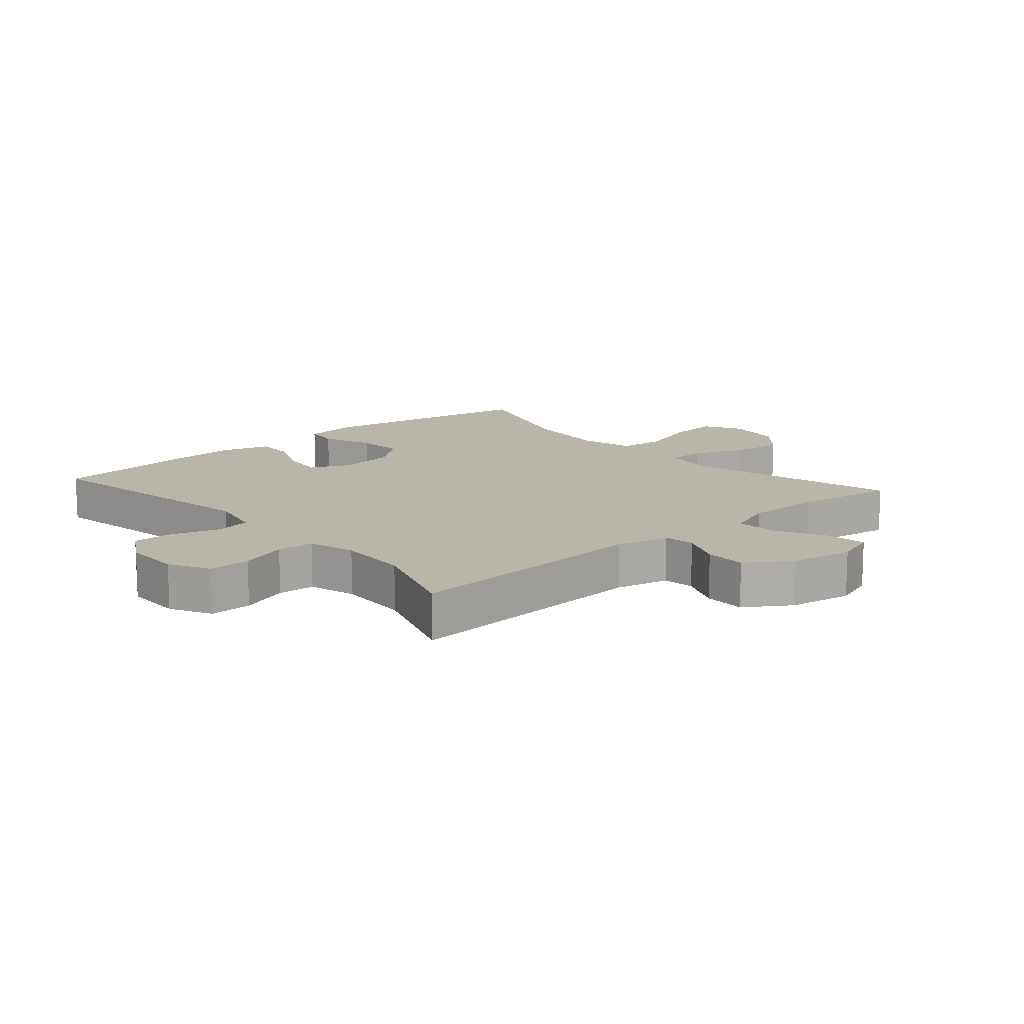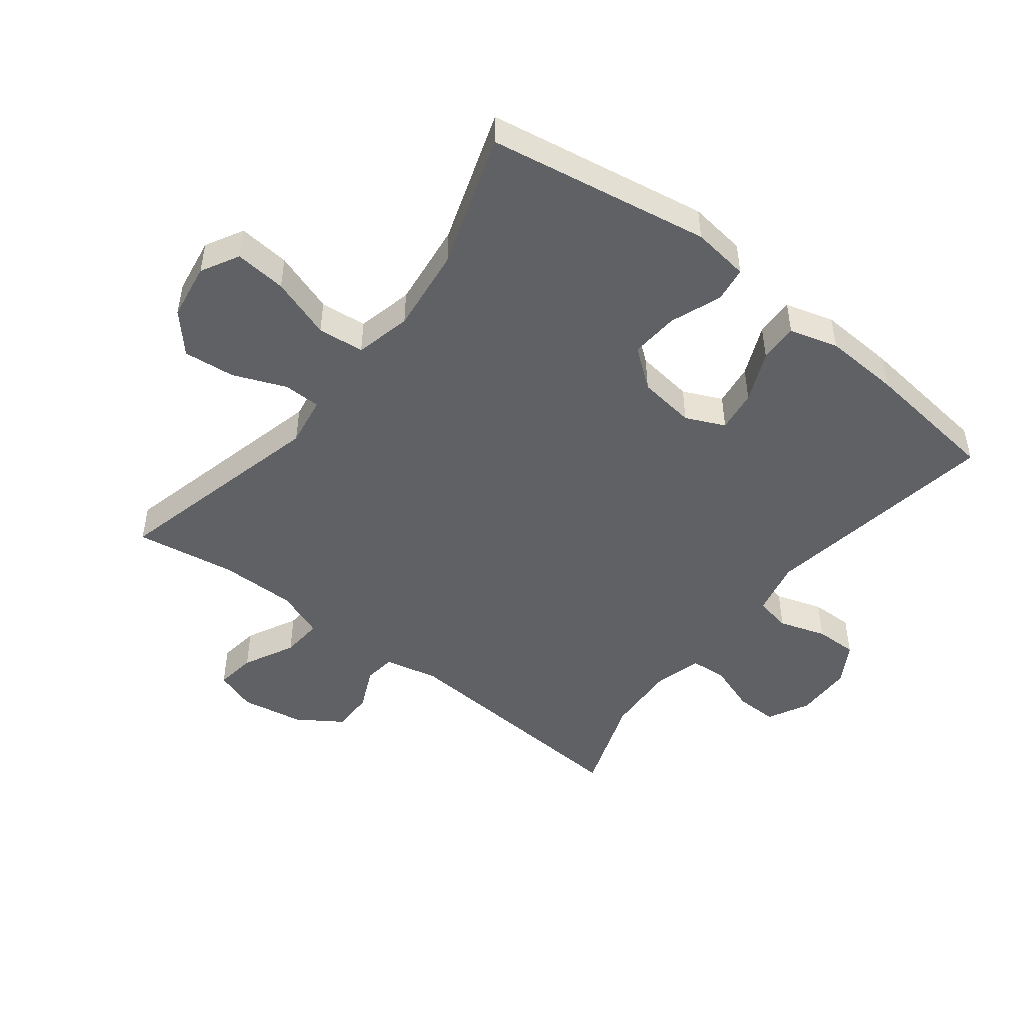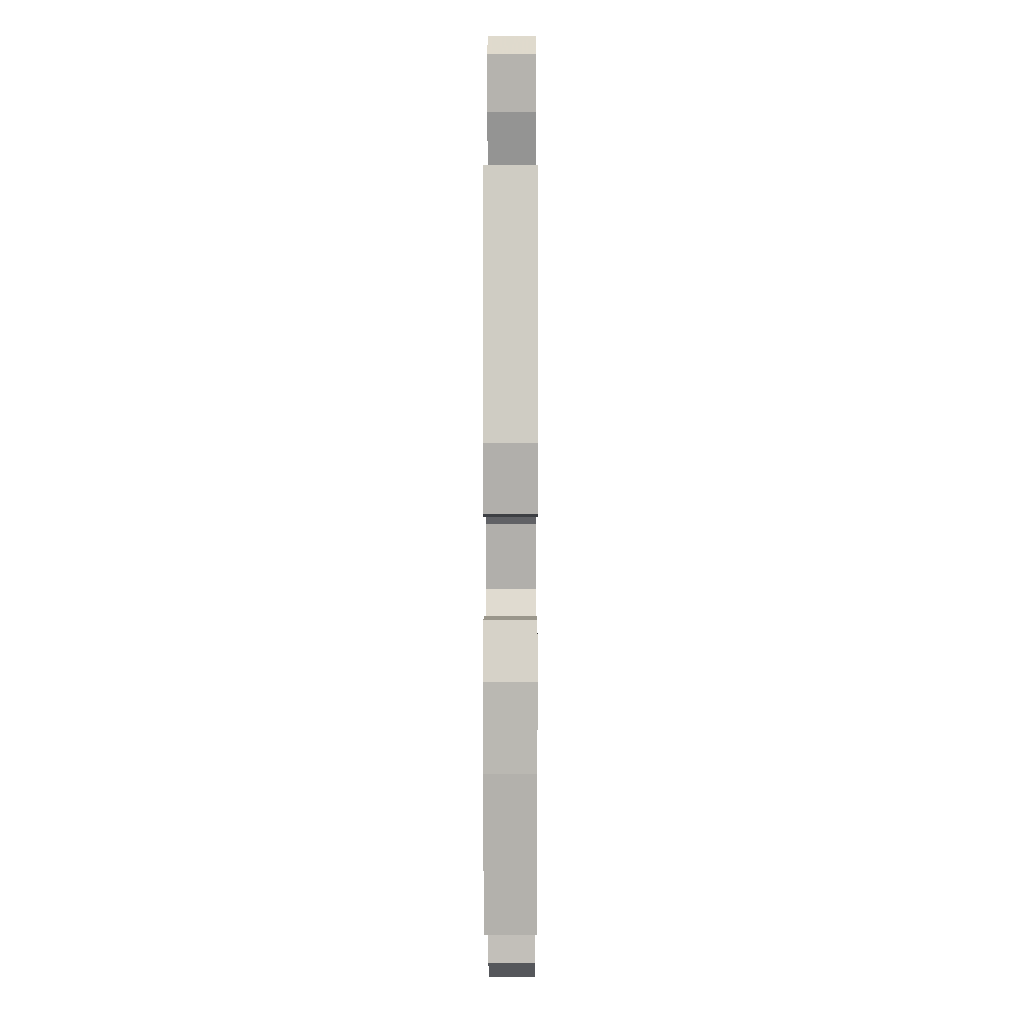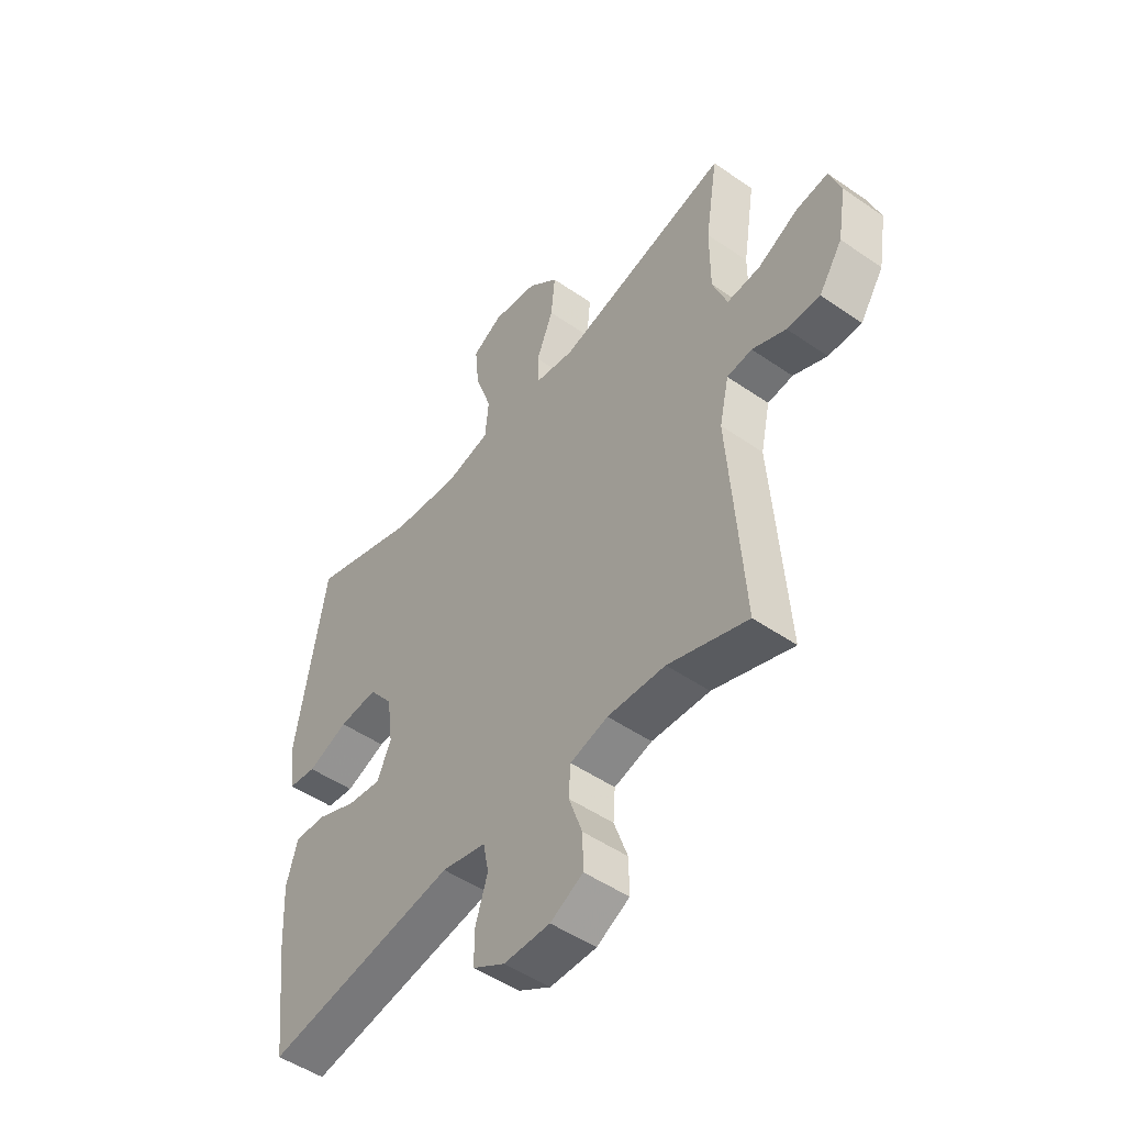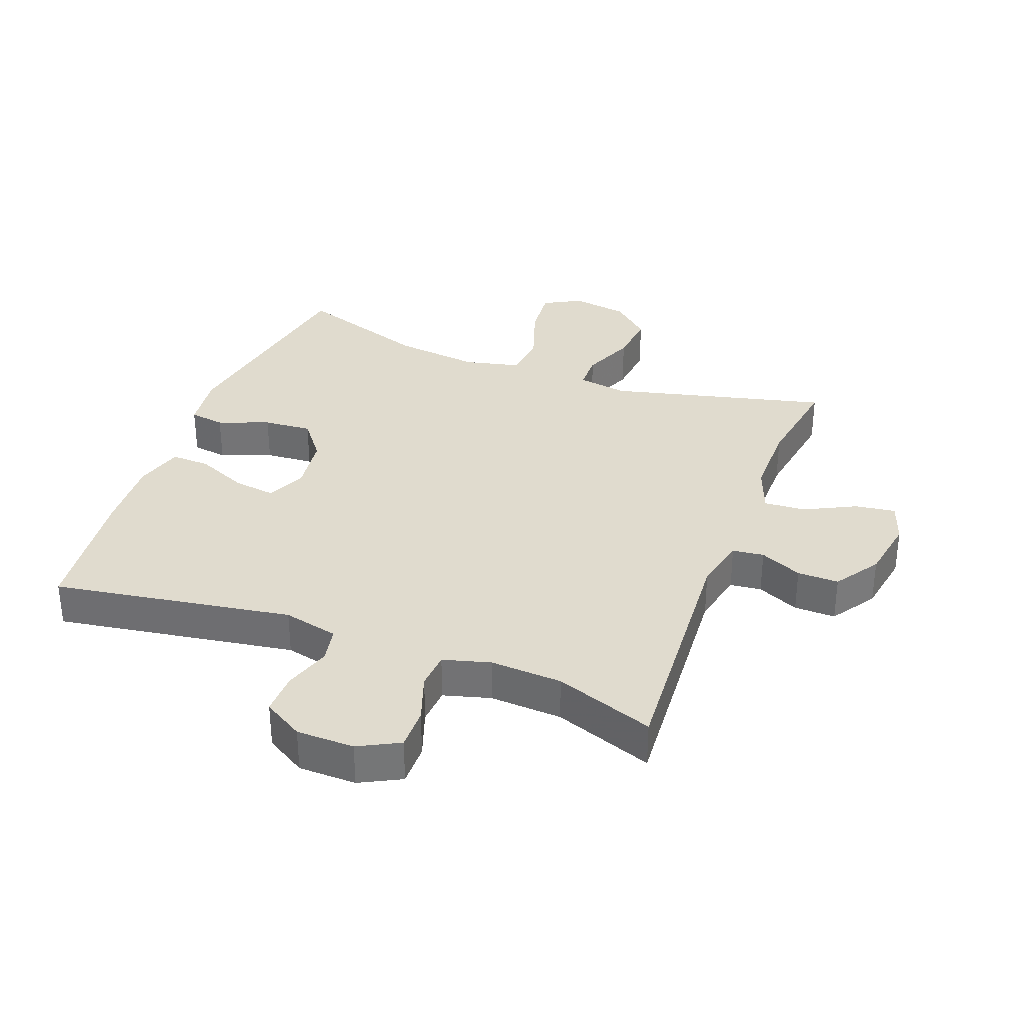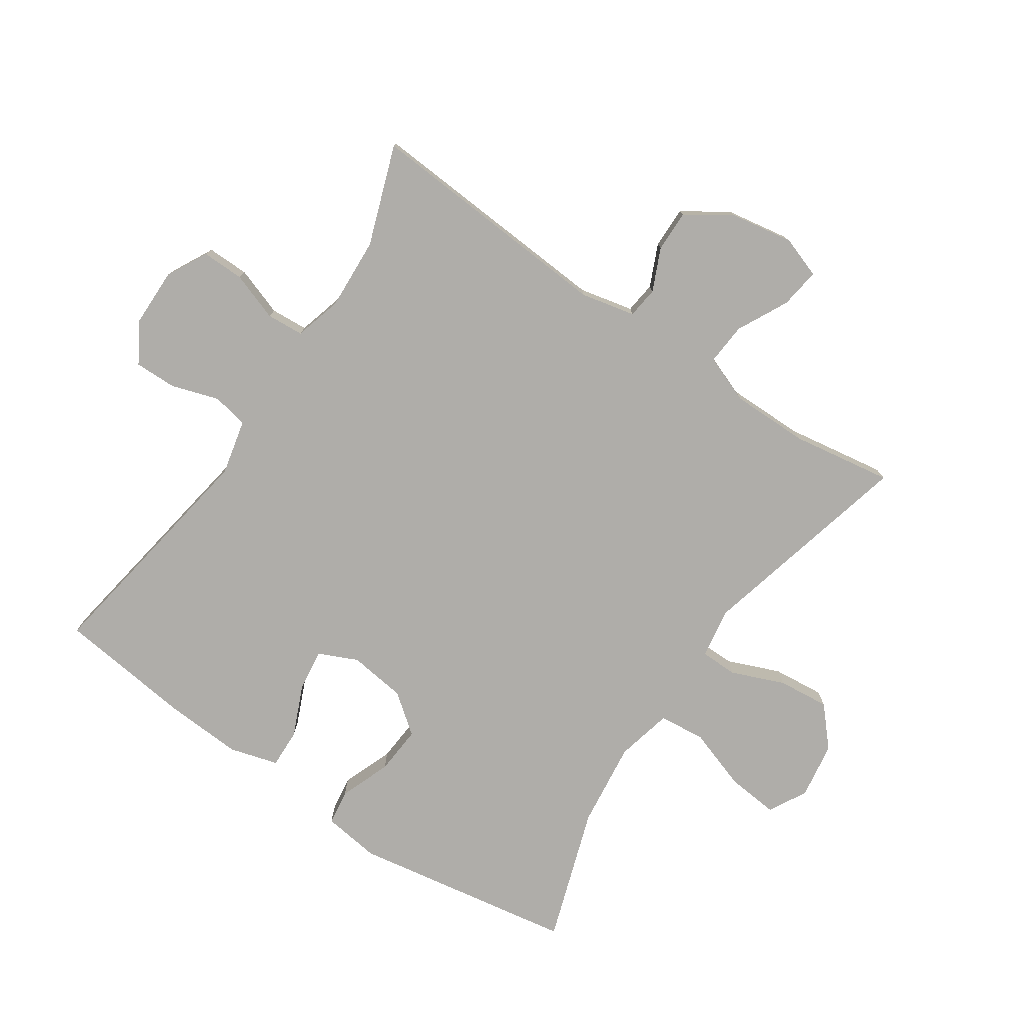
<metadata>
{"format":"obj","ext":"obj","renderer":"f3d","projection":"perspective","resolution":1024,"background":"white","views":[{"elev":13.5,"azim":-131.2,"up":"+Y"},{"elev":-48.3,"azim":52.3,"up":"+Y"},{"elev":4.2,"azim":90.2,"up":"+Z"},{"elev":-49.8,"azim":-127.3,"up":"+Z"},{"elev":33.7,"azim":-159.2,"up":"+Y"},{"elev":-77.4,"azim":-124.0,"up":"+Y"}]}
</metadata>
<code>
v -0.5 0.07 0.5
v -0.154 0.07 0.414
v -0.074 0.07 0.427
v -0.073 0.07 0.486
v -0.107 0.07 0.57
v -0.115 0.07 0.652
v -0.054 0.07 0.706
v 0.036 0.07 0.72
v 0.096 0.07 0.687
v 0.088 0.07 0.605
v 0.055 0.07 0.508
v 0.062 0.07 0.434
v 0.151 0.07 0.413
v 0.287 0.07 0.429
v 0.5 0.07 0.5
v 0.559 0.07 0.147
v 0.547 0.07 0.056
v 0.491 0.07 0.048
v 0.41 0.07 0.079
v 0.333 0.07 0.085
v 0.285 0.07 0.023
v 0.273 0.07 -0.068
v 0.301 0.07 -0.13
v 0.368 0.07 -0.121
v 0.449 0.07 -0.086
v 0.511 0.07 -0.084
v 0.533 0.07 -0.161
v 0.526 0.07 -0.282
v 0.5 0.07 -0.5
v 0.119 0.07 -0.438
v 0.031 0.07 -0.458
v 0.02 0.07 -0.515
v 0.044 0.07 -0.59
v 0.045 0.07 -0.657
v -0.019 0.07 -0.695
v -0.111 0.07 -0.696
v -0.176 0.07 -0.662
v -0.175 0.07 -0.595
v -0.148 0.07 -0.518
v -0.152 0.07 -0.459
v -0.227 0.07 -0.438
v -0.342 0.07 -0.444
v -0.5 0.07 -0.5
v -0.472 0.07 -0.101
v -0.491 0.07 -0.015
v -0.541 0.07 -0.009
v -0.608 0.07 -0.039
v -0.674 0.07 -0.04
v -0.721 0.07 0.031
v -0.738 0.07 0.131
v -0.715 0.07 0.197
v -0.651 0.07 0.188
v -0.57 0.07 0.147
v -0.504 0.07 0.142
v -0.475 0.07 0.218
v -0.475 0.07 0.341
v -0.5 0 0.5
v -0.154 0 0.414
v -0.074 0 0.427
v -0.073 0 0.486
v -0.107 0 0.57
v -0.115 0 0.652
v -0.054 0 0.706
v 0.036 0 0.72
v 0.096 0 0.687
v 0.088 0 0.605
v 0.055 0 0.508
v 0.062 0 0.434
v 0.151 0 0.413
v 0.287 0 0.429
v 0.5 0 0.5
v 0.559 0 0.147
v 0.547 0 0.056
v 0.491 0 0.048
v 0.41 0 0.079
v 0.333 0 0.085
v 0.285 0 0.023
v 0.273 0 -0.068
v 0.301 0 -0.13
v 0.368 0 -0.121
v 0.449 0 -0.086
v 0.511 0 -0.084
v 0.533 0 -0.161
v 0.526 0 -0.282
v 0.5 0 -0.5
v 0.119 0 -0.438
v 0.031 0 -0.458
v 0.02 0 -0.515
v 0.044 0 -0.59
v 0.045 0 -0.657
v -0.019 0 -0.695
v -0.111 0 -0.696
v -0.176 0 -0.662
v -0.175 0 -0.595
v -0.148 0 -0.518
v -0.152 0 -0.459
v -0.227 0 -0.438
v -0.342 0 -0.444
v -0.5 0 -0.5
v -0.472 0 -0.101
v -0.491 0 -0.015
v -0.541 0 -0.009
v -0.608 0 -0.039
v -0.674 0 -0.04
v -0.721 0 0.031
v -0.738 0 0.131
v -0.715 0 0.197
v -0.651 0 0.188
v -0.57 0 0.147
v -0.504 0 0.142
v -0.475 0 0.218
v -0.475 0 0.341
f 50 51 52 53
f 50 53 54
f 49 50 54
f 46 47 48 49
f 45 46 49 54
f 44 45 54 55
f 42 43 44
f 41 42 44 55
f 36 37 38 39
f 36 39 40
f 35 36 40
f 32 33 34 35
f 31 32 35 40
f 30 31 40 41
f 28 29 30
f 24 25 26 27
f 23 24 27 28
f 16 17 18 19
f 14 15 16 19
f 13 14 19 20
f 12 13 20 21
f 8 9 10 11
f 6 7 8 11
f 4 5 6 11
f 3 4 11 12
f 2 3 12 21
f 56 1 2 21
f 23 28 30 41
f 22 23 41 55
f 21 22 55 56
f 109 108 107 106
f 110 109 106
f 110 106 105
f 105 104 103 102
f 110 105 102 101
f 111 110 101 100
f 100 99 98
f 111 100 98 97
f 95 94 93 92
f 96 95 92
f 96 92 91
f 91 90 89 88
f 96 91 88 87
f 97 96 87 86
f 86 85 84
f 83 82 81 80
f 84 83 80 79
f 75 74 73 72
f 75 72 71 70
f 76 75 70 69
f 77 76 69 68
f 67 66 65 64
f 67 64 63 62
f 67 62 61 60
f 68 67 60 59
f 77 68 59 58
f 77 58 57 112
f 97 86 84 79
f 111 97 79 78
f 112 111 78 77
f 1 57 58 2
f 2 58 59 3
f 3 59 60 4
f 4 60 61 5
f 5 61 62 6
f 6 62 63 7
f 7 63 64 8
f 8 64 65 9
f 9 65 66 10
f 10 66 67 11
f 11 67 68 12
f 12 68 69 13
f 13 69 70 14
f 14 70 71 15
f 15 71 72 16
f 16 72 73 17
f 17 73 74 18
f 18 74 75 19
f 19 75 76 20
f 20 76 77 21
f 21 77 78 22
f 22 78 79 23
f 23 79 80 24
f 24 80 81 25
f 25 81 82 26
f 26 82 83 27
f 27 83 84 28
f 28 84 85 29
f 29 85 86 30
f 30 86 87 31
f 31 87 88 32
f 32 88 89 33
f 33 89 90 34
f 34 90 91 35
f 35 91 92 36
f 36 92 93 37
f 37 93 94 38
f 38 94 95 39
f 39 95 96 40
f 40 96 97 41
f 41 97 98 42
f 42 98 99 43
f 43 99 100 44
f 44 100 101 45
f 45 101 102 46
f 46 102 103 47
f 47 103 104 48
f 48 104 105 49
f 49 105 106 50
f 50 106 107 51
f 51 107 108 52
f 52 108 109 53
f 53 109 110 54
f 54 110 111 55
f 55 111 112 56
f 56 112 57 1

</code>
